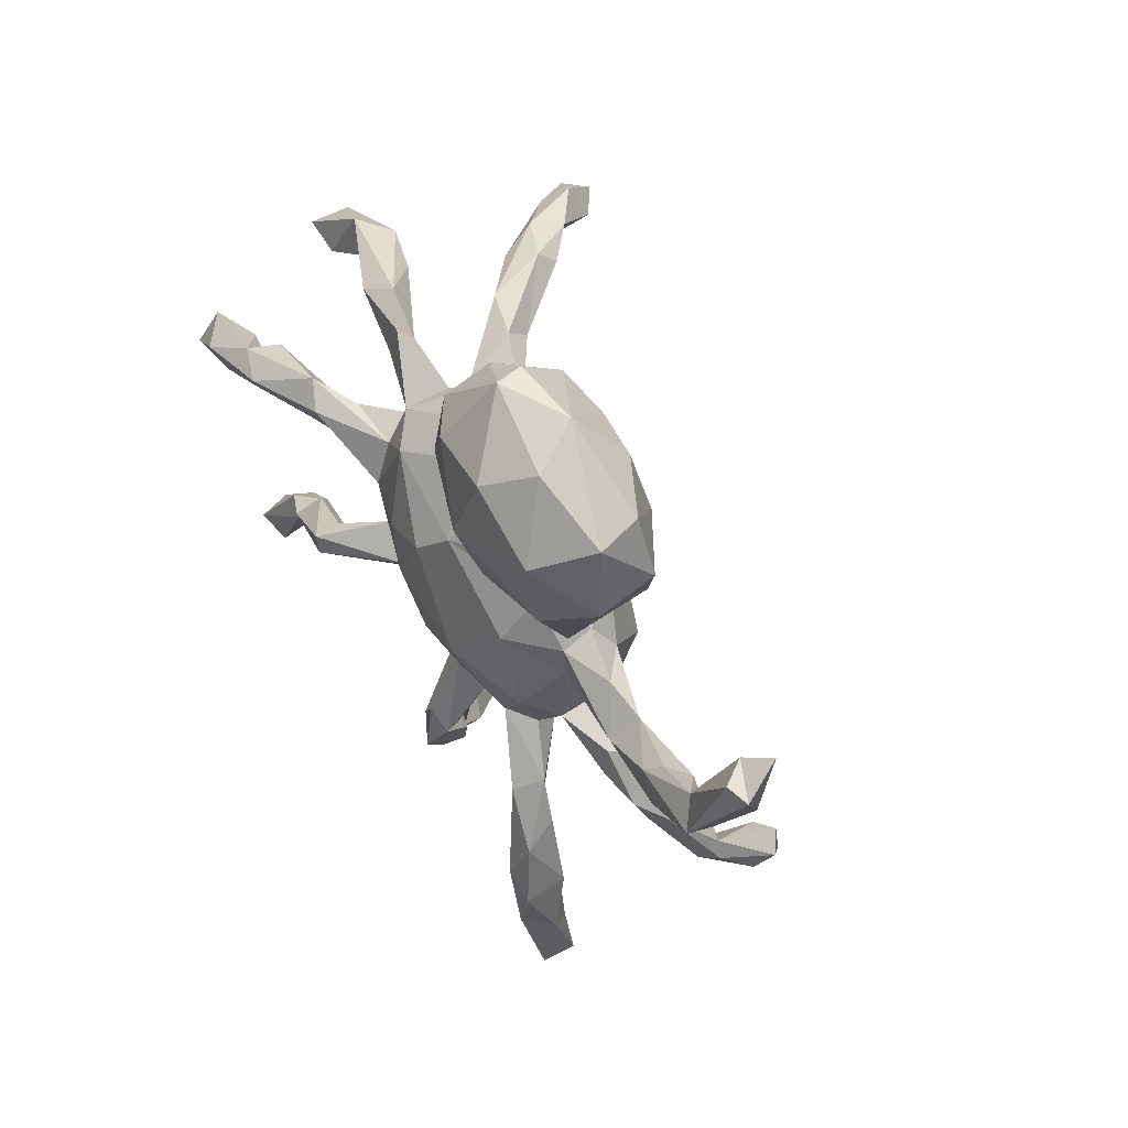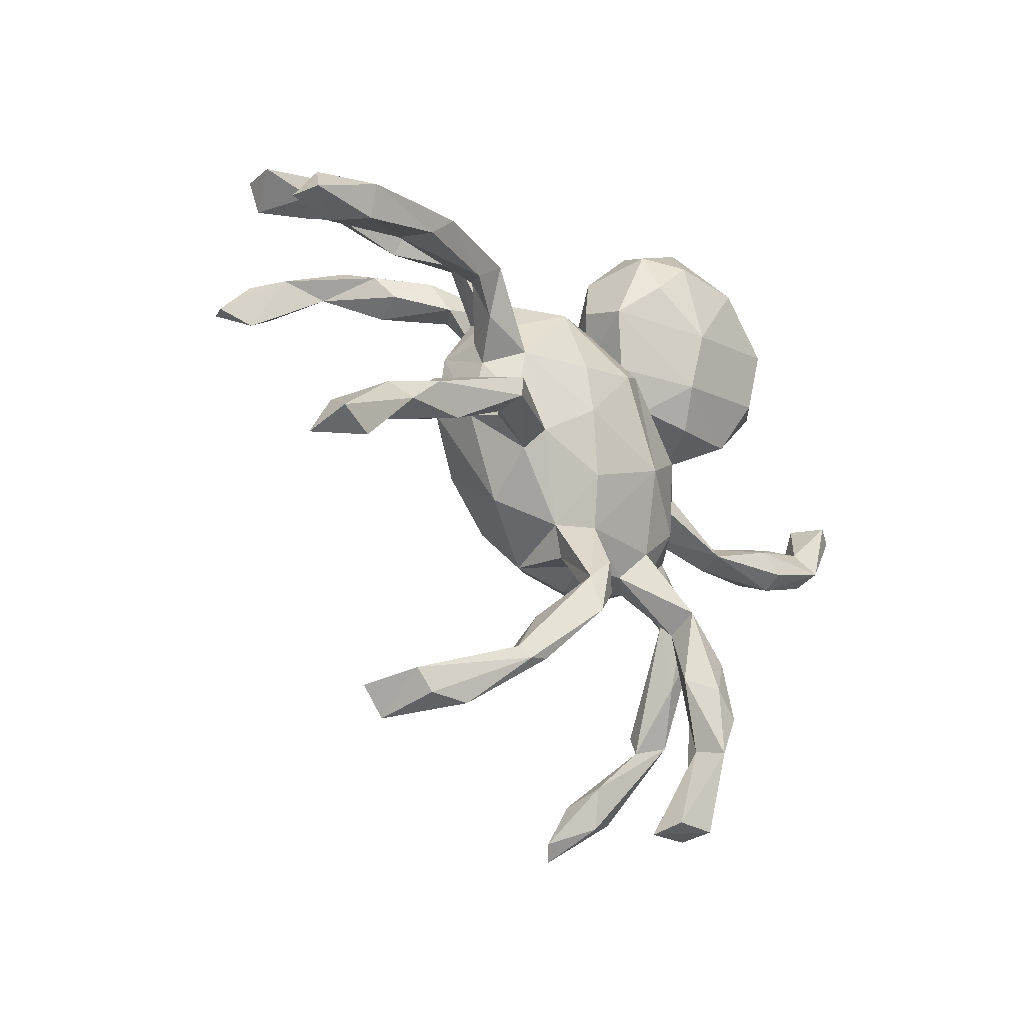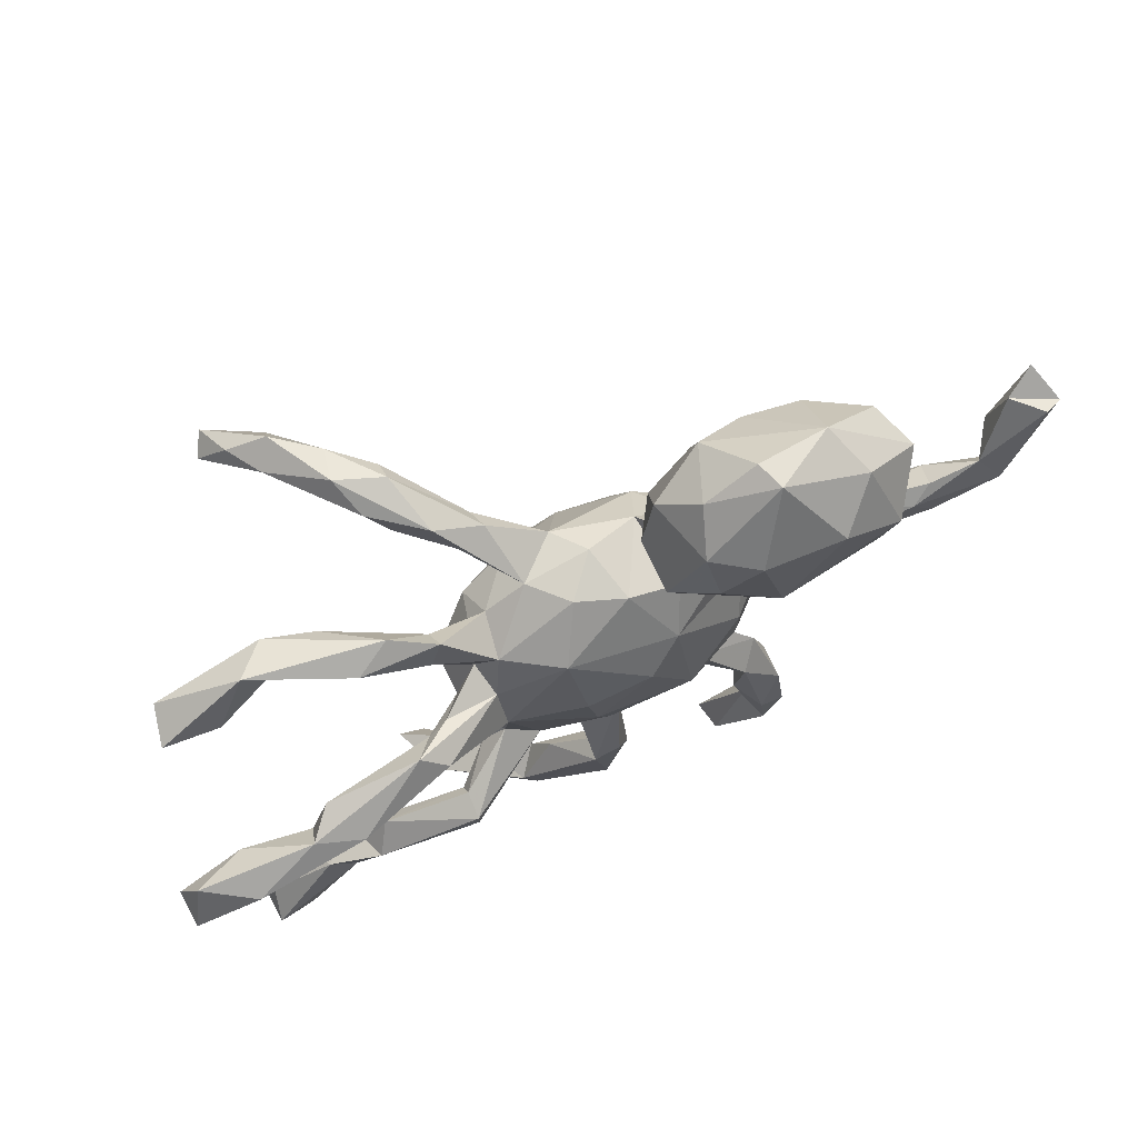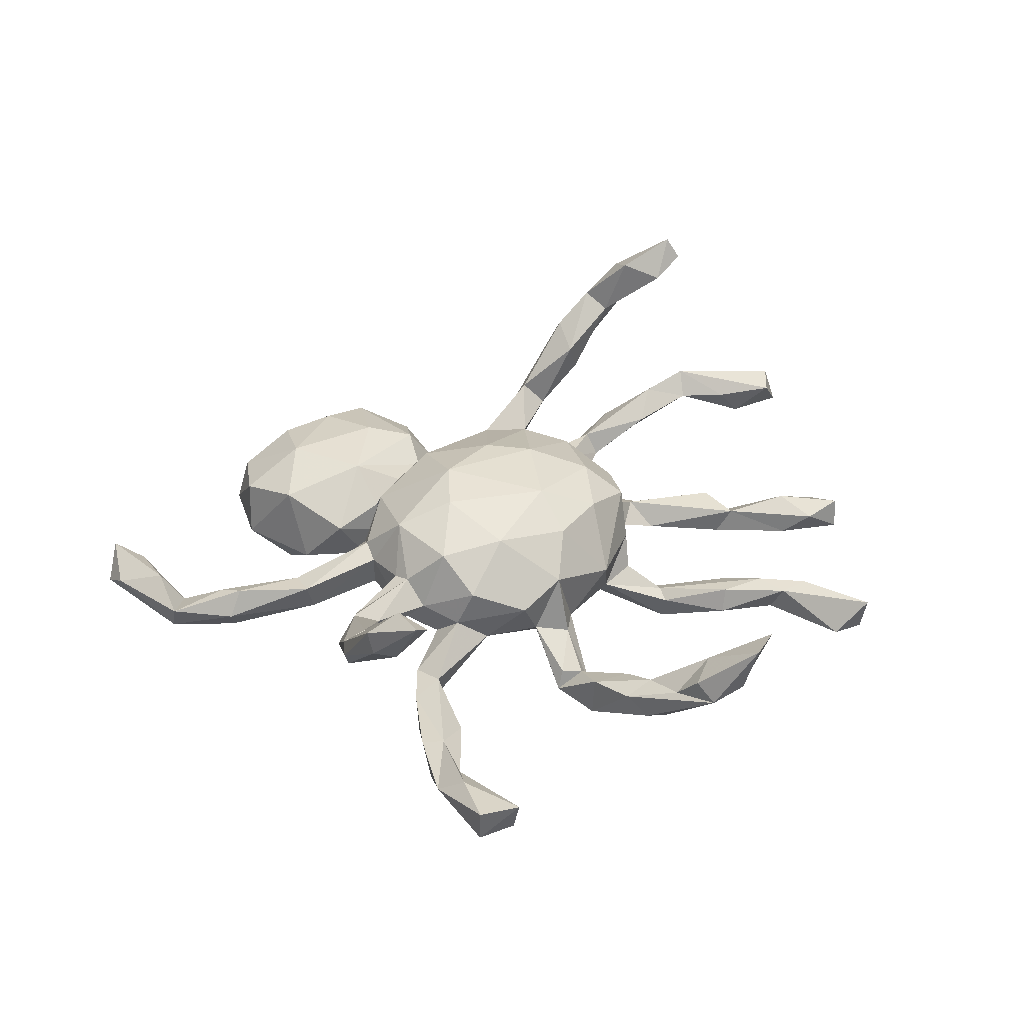
<metadata>
{"format":"obj","ext":"obj","renderer":"f3d","projection":"perspective","resolution":1024,"background":"white","views":[{"elev":42.8,"azim":-120.3,"up":"+Y"},{"elev":-35.9,"azim":132.6,"up":"+Y"},{"elev":69.2,"azim":154.3,"up":"+Y"},{"elev":39.9,"azim":-19.2,"up":"+Z"}]}
</metadata>
<code>
v 0.3188 -0.686 0.1643
v 0.335 -0.6312 0.06278
v 0.3682 -0.642 0.1601
v 0.3015 -0.6679 0.05913
v 0.2575 -0.5909 0.08268
v 0.2375 -0.6711 0.0365
v 0.2147 -0.6364 0.06757
v 0.7257 -0.4083 -0.06439
v 0.5739 -0.3008 -0.07631
v 0.7113 -0.351 -0.09582
v 0.6557 -0.4093 -0.1306
v 0.1868 -0.6028 0.01817
v 0.6272 -0.2929 -0.07038
v -0.3631 -0.633 0.3878
v 0.7229 -0.3925 -0.1445
v 0.1581 -0.5346 0.0006254
v 0.1962 -0.5698 -0.04476
v 0.5593 -0.2775 -0.1355
v 0.5426 -0.2445 -0.07806
v 0.1378 -0.5751 -0.05886
v 0.1335 -0.4719 -0.03227
v -0.3362 -0.6103 0.361
v -0.3758 -0.5562 0.3691
v -0.2101 -0.7686 -0.006237
v 0.5374 0.2835 0.4502
v 0.6054 -0.2607 -0.1221
v 0.5158 0.3003 0.4898
v -0.2874 -0.7586 -0.07606
v -0.286 -0.7576 -0.0126
v 0.1729 -0.5871 -0.05663
v 0.07943 -0.3966 -0.1167
v 0.8239 0.05412 -0.1528
v -0.2191 -0.7606 -0.06433
v 0.494 0.3462 0.4164
v 0.1047 -0.5408 -0.02434
v -0.3583 -0.532 0.3291
v 0.4893 -0.1802 -0.1153
v 0.7789 -0.02096 -0.1402
v 0.06292 -0.4647 -0.03956
v 0.7394 0.1825 0.104
v 0.4501 -0.2579 -0.136
v 0.6805 0.2176 0.03163
v 0.8517 -0.003236 -0.1258
v 0.4616 -0.2414 -0.0899
v 0.3425 -0.152 -0.1259
v -0.3607 -0.5175 0.2481
v 0.8493 -0.01834 -0.1873
v 0.5176 -0.2272 -0.1556
v 0.7798 0.2213 0.03892
v -0.2841 -0.6509 -0.03065
v 0.05986 -0.4637 -0.126
v 0.7214 -0.002266 -0.1836
v 0.4563 0.3511 0.3527
v 0.7626 0.2414 0.107
v -0.3913 -0.5836 0.2843
v 0.0631 -0.3896 -0.07885
v 0.344 -0.1818 -0.138
v -0.4292 -0.5611 0.2848
v -0.4021 -0.4469 0.1839
v 0.19 -0.1138 0.1319
v 0.7362 0.05023 -0.2097
v 0.4789 0.2582 0.4203
v 0.09207 -0.1885 0.1429
v -0.3275 -0.6131 -0.07343
v 0.3421 -0.1724 -0.1893
v 0.05267 -0.2719 0.08499
v 0.6422 0.2207 0.08076
v 0.1847 -0.2125 0.02493
v 0.7331 0.04498 -0.1161
v 0.4217 0.3143 0.4321
v 0.4272 0.382 0.3933
v -0.2837 -0.6129 -0.1227
v -0.4061 -0.405 0.2
v 0.5698 0.3024 0.1112
v 0.06178 -0.3072 -0.03112
v 0.3417 -0.1204 -0.1462
v 0.02207 -0.3832 -0.06926
v 0.4811 0.2855 0.09025
v 0.2859 -0.03948 0.0817
v -0.2848 -0.5195 -0.04377
v -0.4508 -0.4087 0.1856
v -0.4356 -0.5464 0.3266
v 0.2094 -0.1546 -0.07319
v 0.08929 -0.2521 -0.0424
v -0.2735 -0.5916 -0.06491
v 0.278 -0.1152 -0.0709
v 0.3021 0.06718 0.04687
v 0.009661 -0.3944 -0.1074
v 0.3818 0.3248 0.3175
v -0.1356 -0.263 0.08899
v -0.003599 -0.2876 -0.01981
v -0.05185 -0.1969 0.1625
v 0.3648 0.3845 0.2775
v 0.07518 -0.09733 0.187
v 0.2828 -0.08474 -0.006141
v 0.5777 0.0591 -0.1891
v -0.4596 -0.447 0.1855
v 0.3519 0.3676 0.3404
v 0.2148 -0.001097 0.1432
v 0.5624 0.2625 0.06833
v 0.1036 0.0544 0.1809
v -0.03348 -0.3012 0.04823
v 0.3438 -0.1327 -0.1931
v 0.6243 0.3154 0.0565
v 0.2931 0.01376 -0.04389
v 0.03588 -0.3483 -0.1265
v -0.3232 -0.4978 -0.05505
v -0.3165 -0.5287 -0.1256
v -0.2289 -0.4604 -0.08155
v 0.6111 0.05652 -0.1386
v -0.2651 -0.4894 -0.1332
v -0.1068 -0.2683 -0.03101
v -0.1685 -0.2569 0.01593
v 0.2416 -0.06363 -0.08618
v 0.4485 0.2374 0.04544
v 0.286 0.2944 0.2453
v 0.4179 0.08368 -0.1525
v 0.5776 0.1317 -0.1311
v 0.5419 0.1003 -0.2056
v 0.3799 0.1228 -0.0988
v -0.1736 -0.1838 0.1435
v -0.2401 -0.3435 -0.04671
v 0.6219 0.1114 -0.1798
v -0.2958 -0.364 -0.06264
v 0.2518 0.3492 0.1424
v -0.4384 -0.3077 0.08712
v 0.146 0.2109 0.1111
v -0.2253 -0.1996 0.03114
v -0.2003 -0.2114 -0.03503
v -0.3825 -0.2281 0.07704
v 0.3412 0.06006 -0.1079
v -0.4484 -0.4309 0.1458
v 0.2455 0.1784 0.03318
v 0.3007 0.06024 -0.03039
v -0.3902 -0.3444 0.07528
v -0.3037 -0.4093 -0.1148
v 0.4136 0.1693 -0.142
v 0.1832 -0.1119 -0.102
v -0.2314 -0.3207 -0.1062
v 0.3411 0.3509 0.2132
v 0.2283 0.1552 0.09626
v 0.3056 0.3087 0.188
v 0.263 0.1469 -0.02442
v 0.05408 -0.1549 -0.1187
v 0.3198 0.2606 0.01647
v 0.281 0.3519 0.2834
v 0.01581 -0.2367 -0.07568
v 0.3446 0.1381 -0.08954
v -0.1207 -0.06531 0.1839
v -0.2474 -0.159 0.07933
v -0.144 -0.2126 -0.06964
v -0.2687 -0.2865 -0.06247
v 0.2812 0.3808 0.2457
v -0.3343 -0.2374 0.05454
v 0.02025 0.106 0.1753
v 0.2426 0.03546 -0.107
v 0.3697 0.1299 -0.1608
v 0.2481 0.1132 -0.0785
v 0.1783 0.303 0.1648
v -0.4073 -0.2691 0.03442
v 0.2191 0.2889 0.1183
v -0.2325 -0.05746 0.1451
v 0.3905 0.3222 0.01553
v 0.4526 0.2929 -0.01404
v 0.0926 -0.0366 -0.1443
v 0.1693 0.3298 0.1223
v 0.3346 0.2358 -0.02497
v -0.213 -0.1361 -0.07729
v 0.2166 0.2158 0.02793
v -0.3643 -0.1826 0.04171
v -0.2633 -0.1273 0.06696
v 0.3136 0.2948 -0.01892
v -0.3527 -0.2328 0.01049
v 0.2293 0.1923 -0.05001
v -0.09112 0.03516 0.1886
v 0.07006 0.2572 0.09418
v -0.3495 -0.1787 0.0154
v -0.256 -0.1575 -0.02013
v 0.1338 0.1915 -0.1121
v -0.09015 -0.07829 -0.1434
v 0.145 0.2618 0.02724
v 0.112 0.05658 -0.1467
v -0.1591 0.2018 0.05305
v -0.291 -0.0009464 0.06638
v -0.07091 0.2438 0.06236
v -0.09868 0.1778 0.1289
v 0.02796 0.2795 0.03014
v -0.43 -0.05296 -0.03038
v -0.2879 -0.03863 0.04609
v 0.08844 0.2682 -0.03746
v -0.001599 0.09333 -0.1563
v -0.3769 0.02015 0.001692
v -0.4508 -0.003455 0.01293
v -0.2259 0.1126 0.08863
v -0.2834 -0.02299 -0.02823
v -0.06223 0.145 -0.1259
v -0.1961 0.01777 -0.1031
v -0.2814 0.05363 0.02255
v -0.4432 -0.05714 0.02287
v -0.2776 0.02023 -0.02846
v 0.001369 0.2493 -0.06419
v -0.2206 0.09995 -0.04783
v -0.1699 0.1594 -0.06045
v -0.0894 0.2741 0.02278
v -0.2238 0.1609 0.0283
v -0.2438 0.2351 0.08872
v -0.3176 0.1339 0.00433
v -0.09071 0.219 -0.06846
v -0.6093 -0.04345 -0.01894
v -0.08567 0.3545 0.04988
v -0.2616 0.1457 -0.09143
v -0.03852 0.3594 -0.02137
v -0.5644 0.01558 -0.05238
v -0.1796 0.3646 0.08755
v -0.581 -0.02318 0.03025
v -0.04365 0.3227 -0.1046
v -0.6138 0.01262 0.01245
v -0.6031 -0.0244 -0.05734
v -0.1611 0.5075 0.03776
v -0.4071 0.2322 0.04961
v -0.5996 0.04652 -0.03517
v -0.2209 0.2071 -0.1462
v -0.1058 0.3913 -0.165
v -0.0629 0.4603 -0.009492
v -0.3577 0.3487 0.08334
v -0.3898 0.1745 -0.08656
v -0.7204 0.01499 -0.02089
v -0.7234 0.0306 -0.07071
v -0.1154 0.533 -0.06751
v -0.2492 0.4725 0.06045
v -0.2089 0.3089 -0.1893
v -0.4556 0.4429 -0.003537
v -0.4759 0.3321 0.01687
v -0.8123 0.1353 -0.007572
v -0.7493 0.1883 0.0006023
v -0.2073 0.5868 -0.06304
v -0.09023 0.4788 -0.1355
v -0.3349 0.5702 -0.04885
v -0.4864 0.3034 -0.08798
v -0.41 0.2618 -0.151
v -0.166 0.469 -0.1844
v -0.7304 0.09465 0.01831
v -0.3497 0.4677 0.04667
v -0.4193 0.3862 -0.1776
v -0.6882 0.07385 -0.04355
v -0.7945 0.1953 -0.05304
v -0.8304 0.1815 -0.03698
v -0.8027 0.2216 0.02765
v -0.3031 0.4744 -0.1946
v -0.485 0.4332 -0.08551
v -0.2239 0.5864 -0.1138
v -0.375 0.52 -0.1275
f 230 214 219
f 233 232 250
f 239 250 244
f 250 238 252
f 238 251 252
f 236 251 238
f 251 249 252
f 62 25 27
f 62 27 70
f 27 71 70
f 27 25 34
f 71 27 34
f 98 70 71
f 225 230 243
f 225 243 232
f 225 232 233
f 242 248 234
f 247 234 248
f 242 235 248
f 230 238 243
f 230 219 238
f 238 219 236
f 246 247 235
f 235 247 248
f 243 238 232
f 232 238 250
f 24 28 33
f 28 24 29
f 9 13 19
f 16 17 21
f 2 30 17
f 6 12 35
f 6 35 20
f 5 2 17
f 16 5 17
f 16 12 5
f 30 6 20
f 7 12 6
f 2 4 30
f 4 6 30
f 6 1 7
f 2 1 4
f 3 1 2
f 4 1 6
f 48 26 18
f 15 18 26
f 10 15 26
f 13 10 26
f 11 9 18
f 9 8 13
f 8 10 13
f 11 8 9
f 15 11 18
f 8 15 10
f 8 11 15
f 188 199 209
f 185 201 208
f 185 187 201
f 185 208 204
f 183 185 204
f 205 183 206
f 198 194 202
f 194 203 202
f 203 194 205
f 194 183 205
f 184 194 198
f 198 200 192
f 184 198 192
f 184 192 193
f 199 184 193
f 184 199 189
f 199 215 209
f 215 199 193
f 176 166 181
f 125 181 166
f 181 190 187
f 176 181 187
f 162 194 184
f 189 162 184
f 125 161 181
f 161 127 181
f 161 159 127
f 176 127 159
f 155 127 176
f 149 175 162
f 171 162 189
f 101 141 127
f 101 127 155
f 187 190 201
f 188 189 199
f 178 173 177
f 125 142 161
f 95 114 105
f 176 187 185
f 204 212 210
f 209 215 227
f 221 213 245
f 176 159 166
f 153 125 166
f 159 153 166
f 140 142 125
f 194 186 183
f 186 176 185
f 183 204 206
f 186 185 183
f 207 206 220
f 205 206 207
f 206 204 210
f 210 212 224
f 215 217 227
f 227 217 245
f 217 221 245
f 242 227 245
f 217 193 221
f 226 207 220
f 227 234 228
f 235 242 245
f 226 220 239
f 224 237 229
f 228 247 246
f 245 228 246
f 240 239 244
f 229 237 251
f 229 251 236
f 251 237 241
f 244 250 252
f 249 244 252
f 128 173 178
f 128 154 173
f 128 150 154
f 160 170 177
f 173 160 177
f 126 170 160
f 173 135 160
f 154 135 173
f 104 164 163
f 164 115 167
f 167 115 145
f 141 133 169
f 87 143 133
f 141 87 133
f 128 121 150
f 90 121 128
f 135 132 160
f 59 135 154
f 160 132 126
f 132 97 126
f 42 100 104
f 104 100 164
f 100 115 164
f 99 79 87
f 59 132 135
f 143 158 174
f 54 104 74
f 67 40 74
f 40 54 74
f 42 67 100
f 74 78 100
f 67 74 100
f 60 79 99
f 60 99 94
f 102 92 90
f 175 101 155
f 149 94 175
f 94 101 175
f 216 231 223
f 223 231 241
f 222 240 231
f 222 226 240
f 216 222 231
f 196 203 208
f 201 196 208
f 216 208 222
f 208 203 222
f 203 211 222
f 192 188 193
f 188 218 213
f 190 179 201
f 200 198 202
f 200 188 192
f 195 188 200
f 195 189 188
f 121 149 162
f 196 202 203
f 197 200 202
f 197 195 200
f 239 233 250
f 245 246 235
f 188 209 218
f 203 207 211
f 222 211 226
f 244 231 240
f 116 159 161
f 162 175 194
f 205 207 203
f 215 193 217
f 193 188 213
f 212 204 216
f 216 204 208
f 209 227 228
f 193 213 221
f 211 207 226
f 224 212 216
f 224 216 237
f 237 216 223
f 218 209 228
f 228 213 218
f 213 228 245
f 240 226 239
f 237 223 241
f 231 244 249
f 231 249 241
f 140 89 142
f 142 89 116
f 142 116 161
f 93 140 125
f 155 186 175
f 194 175 186
f 155 176 186
f 228 234 247
f 234 227 242
f 229 236 219
f 224 229 219
f 220 225 233
f 214 210 219
f 210 224 219
f 214 230 225
f 206 214 225
f 220 206 225
f 153 93 125
f 146 98 153
f 159 146 153
f 116 146 159
f 98 93 153
f 71 93 98
f 53 140 93
f 53 89 140
f 116 98 146
f 116 89 98
f 71 53 93
f 53 62 89
f 34 53 71
f 70 98 89
f 25 53 34
f 89 62 70
f 53 25 62
f 251 241 249
f 239 220 233
f 206 210 214
f 108 107 136
f 108 64 107
f 76 103 114
f 114 86 76
f 45 76 86
f 114 103 138
f 65 83 138
f 83 45 86
f 83 84 138
f 84 147 144
f 31 106 147
f 31 147 84
f 106 88 147
f 88 91 147
f 80 109 122
f 80 85 109
f 64 80 107
f 75 31 84
f 75 56 31
f 77 91 88
f 77 75 91
f 56 75 77
f 50 80 64
f 136 111 108
f 123 61 119
f 123 118 110
f 61 96 119
f 65 138 103
f 57 83 65
f 51 88 106
f 109 72 111
f 69 123 110
f 76 37 103
f 57 45 83
f 106 31 51
f 63 60 94
f 66 63 92
f 99 87 141
f 100 78 115
f 190 174 179
f 73 59 154
f 92 121 90
f 121 92 149
f 92 94 149
f 101 99 141
f 115 78 145
f 126 97 81
f 81 130 126
f 73 154 130
f 81 73 130
f 150 121 162
f 78 74 163
f 145 78 163
f 74 104 163
f 130 170 126
f 130 154 150
f 130 150 170
f 150 171 170
f 170 171 177
f 150 162 171
f 127 141 169
f 181 127 169
f 169 174 181
f 133 145 169
f 169 172 174
f 145 163 172
f 145 172 169
f 171 189 178
f 178 189 195
f 181 174 190
f 102 66 92
f 46 132 59
f 46 55 132
f 55 58 132
f 191 180 196
f 179 182 191
f 168 197 180
f 158 156 179
f 174 158 179
f 151 168 180
f 178 168 129
f 151 129 168
f 129 128 178
f 143 148 158
f 134 148 143
f 87 134 143
f 134 120 148
f 129 113 128
f 113 90 128
f 112 113 122
f 152 113 129
f 122 113 152
f 87 105 134
f 87 95 105
f 79 95 87
f 112 102 113
f 102 90 113
f 49 42 104
f 104 54 49
f 79 68 95
f 60 68 79
f 158 148 137
f 1 5 7
f 1 3 5
f 48 65 103
f 41 57 65
f 48 41 65
f 47 61 32
f 47 38 52
f 47 52 61
f 37 48 103
f 18 41 48
f 31 30 51
f 20 35 51
f 33 28 72
f 43 47 32
f 43 38 47
f 37 19 48
f 19 26 48
f 18 9 41
f 41 9 44
f 9 19 44
f 30 20 51
f 21 17 31
f 17 30 31
f 13 26 19
f 147 112 151
f 147 91 112
f 133 143 167
f 133 167 145
f 143 174 167
f 167 174 172
f 163 164 172
f 164 167 172
f 177 171 178
f 168 178 195
f 197 168 195
f 196 180 197
f 196 197 202
f 179 191 196
f 201 179 196
f 14 22 23
f 23 22 36
f 22 14 55
f 14 23 82
f 55 14 58
f 14 82 58
f 46 22 55
f 36 22 46
f 23 81 82
f 36 46 59
f 36 81 23
f 36 59 81
f 132 58 97
f 58 82 97
f 82 81 97
f 59 73 81
f 63 94 92
f 94 99 101
f 112 122 139
f 122 152 124
f 122 109 139
f 124 80 122
f 107 80 124
f 110 118 120
f 114 95 86
f 95 83 86
f 91 102 112
f 95 68 83
f 83 68 84
f 75 66 91
f 66 75 84
f 68 66 84
f 91 66 102
f 123 119 137
f 118 123 137
f 137 119 157
f 119 117 157
f 96 117 119
f 84 144 138
f 111 136 139
f 109 111 139
f 136 107 124
f 110 117 96
f 60 63 68
f 40 67 42
f 40 49 54
f 165 191 182
f 191 165 180
f 157 158 137
f 156 158 157
f 156 182 179
f 182 156 165
f 165 144 180
f 144 147 180
f 180 147 151
f 152 129 151
f 151 139 152
f 151 112 139
f 139 136 152
f 136 124 152
f 118 137 120
f 120 137 148
f 117 131 157
f 117 120 131
f 117 110 120
f 157 131 156
f 131 105 156
f 120 134 131
f 134 105 131
f 105 114 156
f 156 138 165
f 156 114 138
f 138 144 165
f 63 66 68
f 40 42 49
f 111 72 108
f 72 64 108
f 109 85 72
f 7 5 12
f 24 33 85
f 35 39 51
f 85 33 72
f 52 96 61
f 32 61 123
f 5 3 2
f 12 16 35
f 35 16 39
f 29 24 50
f 29 50 64
f 24 85 50
f 39 16 21
f 51 39 88
f 41 44 57
f 44 19 45
f 45 19 37
f 38 43 69
f 69 43 32
f 29 64 28
f 50 85 80
f 56 21 31
f 39 21 56
f 88 39 56
f 88 56 77
f 57 44 45
f 45 37 76
f 38 69 110
f 52 38 110
f 69 32 123
f 52 110 96
f 72 28 64

</code>
